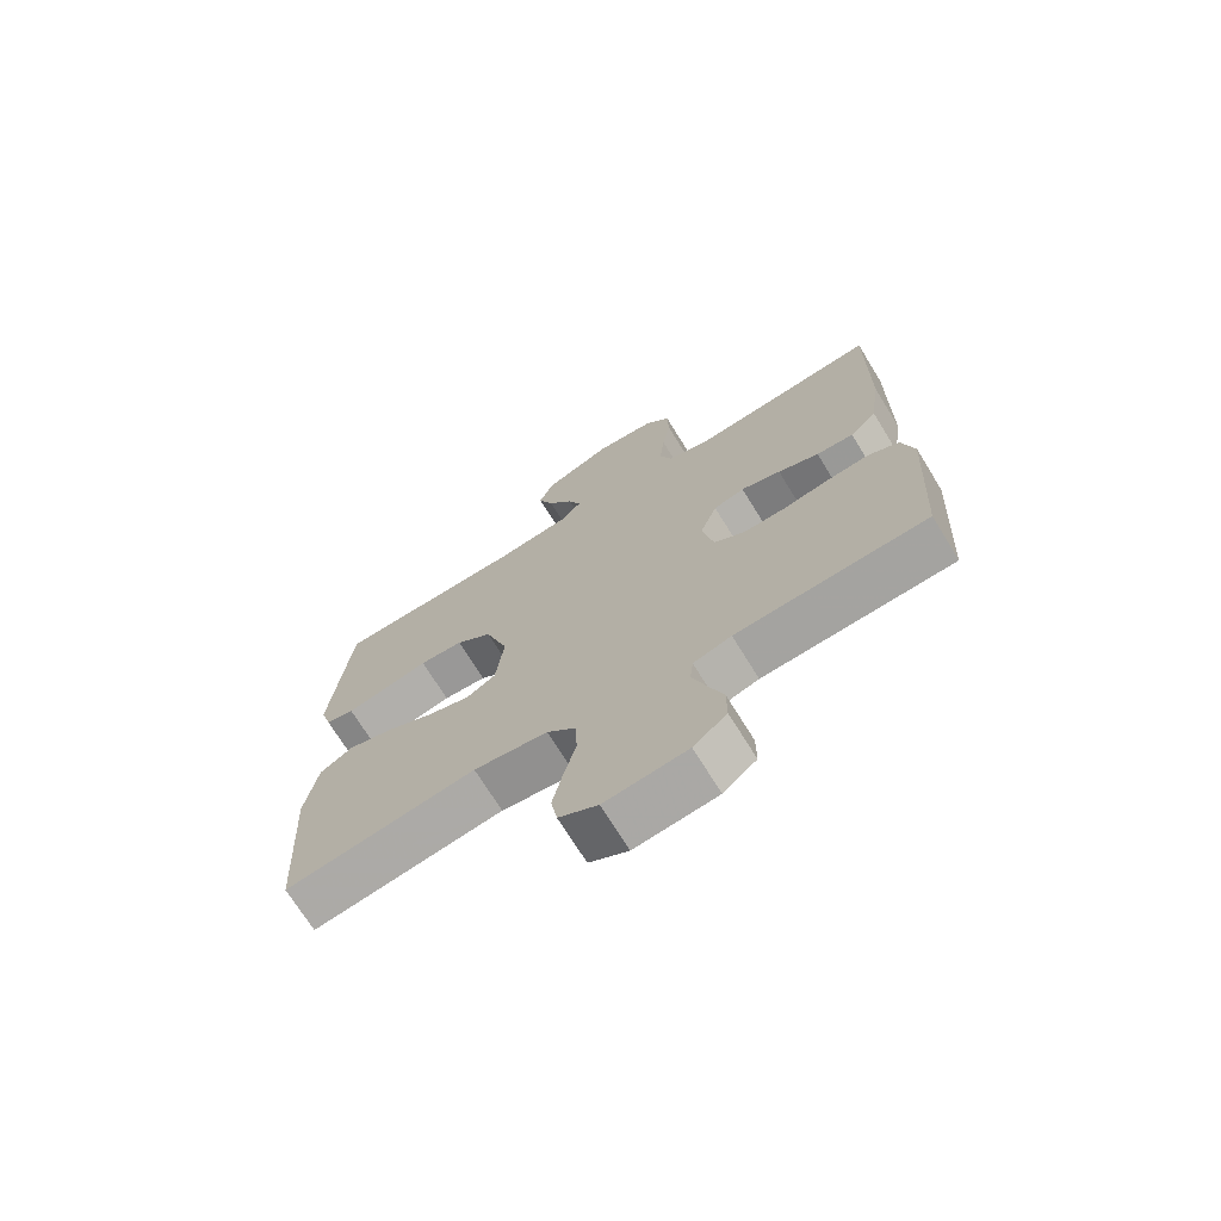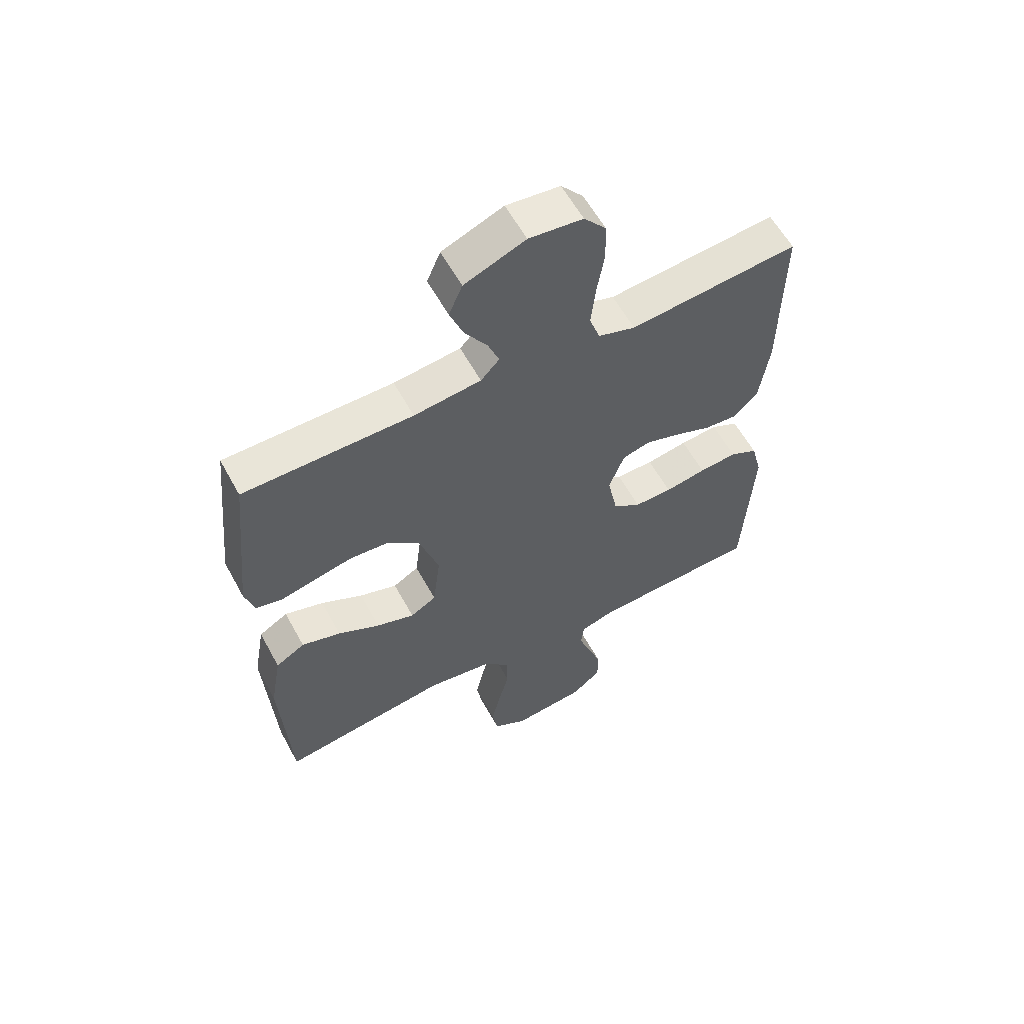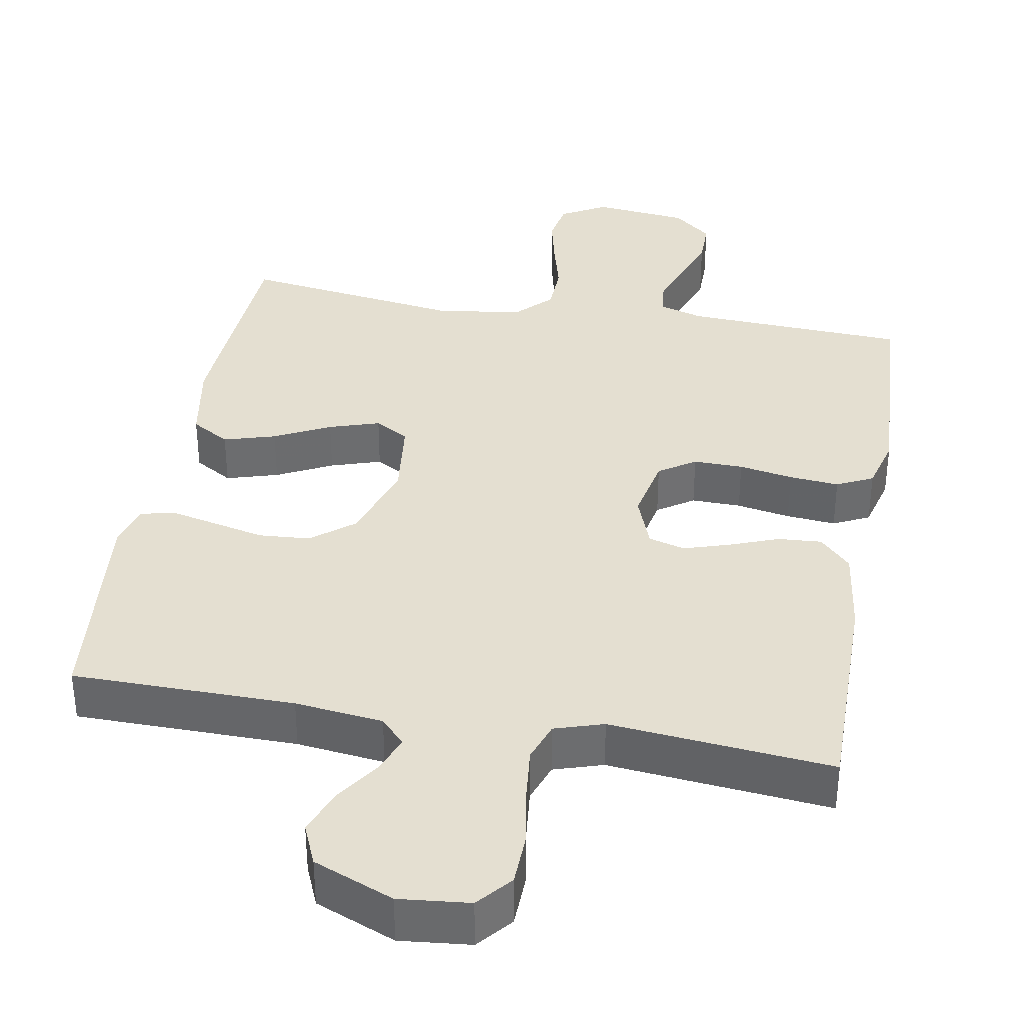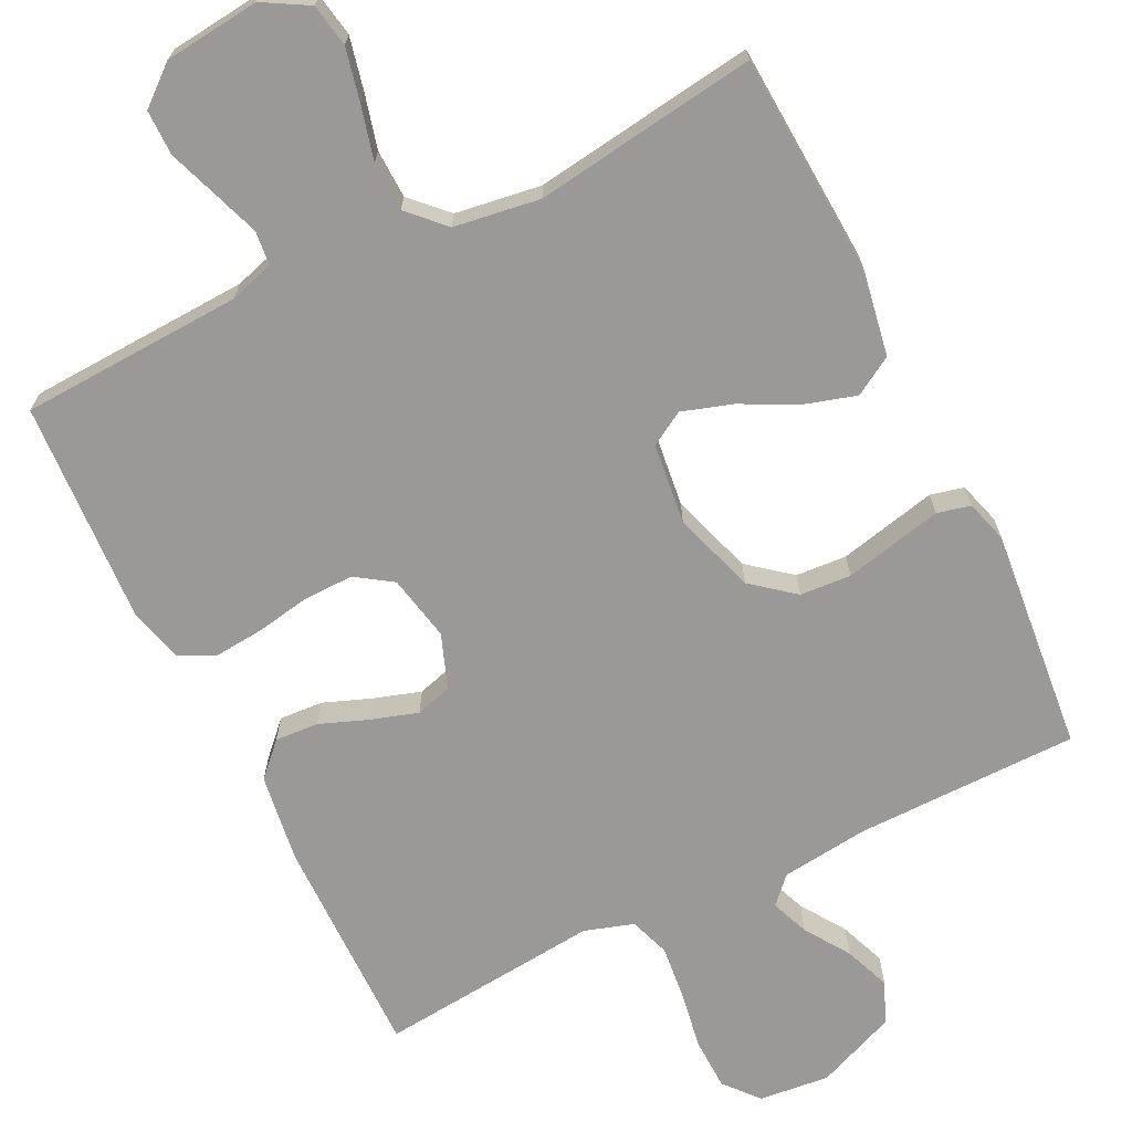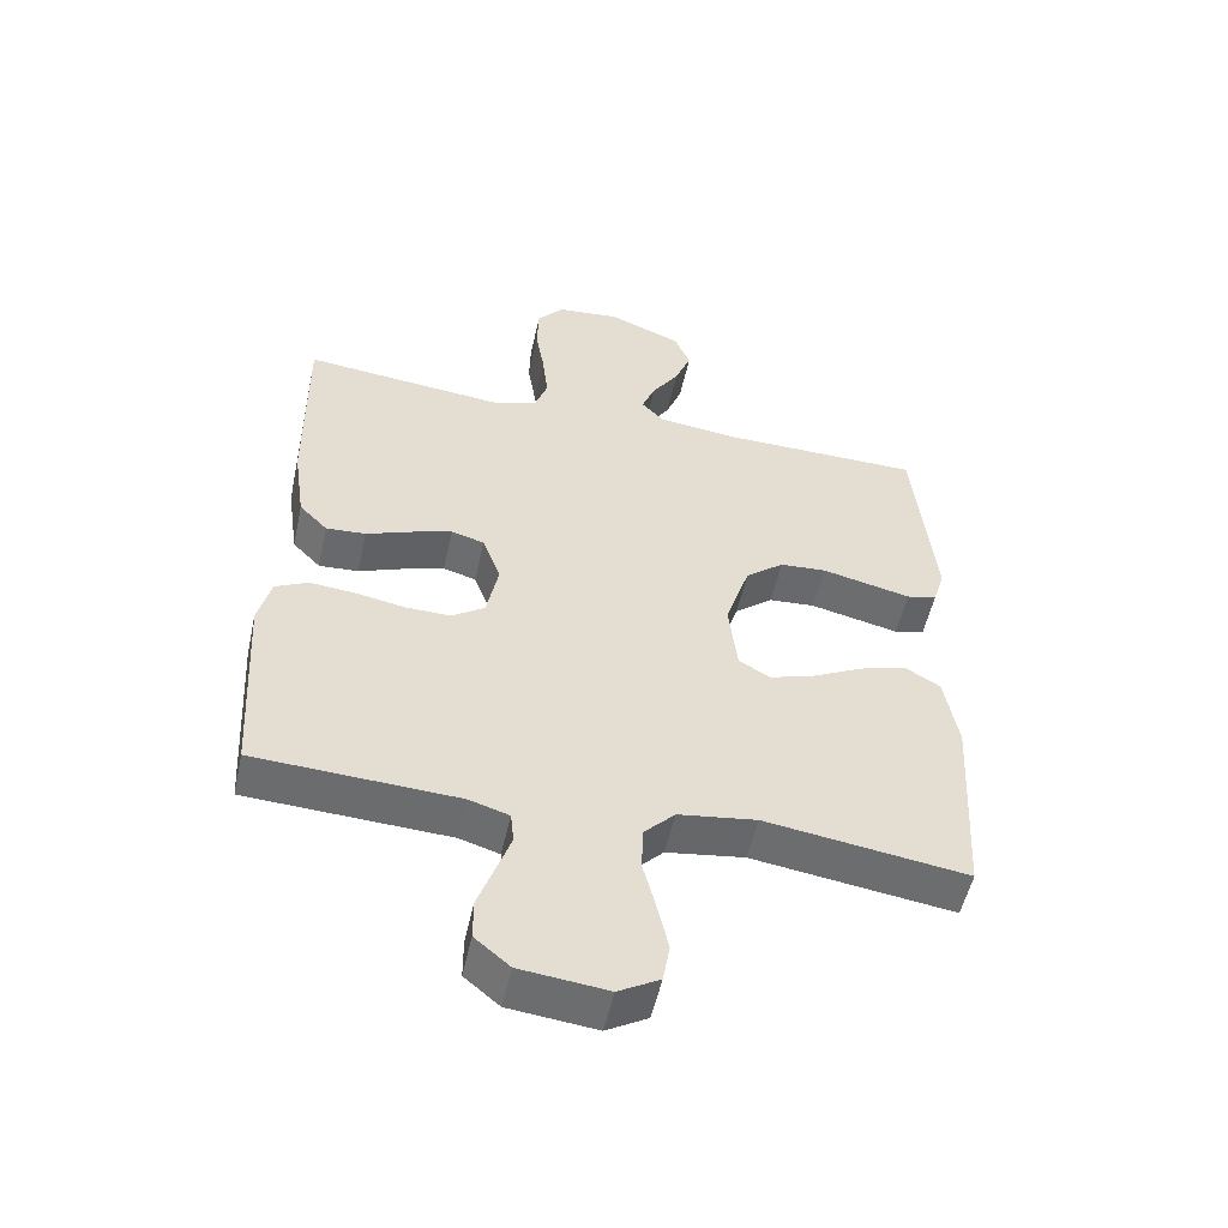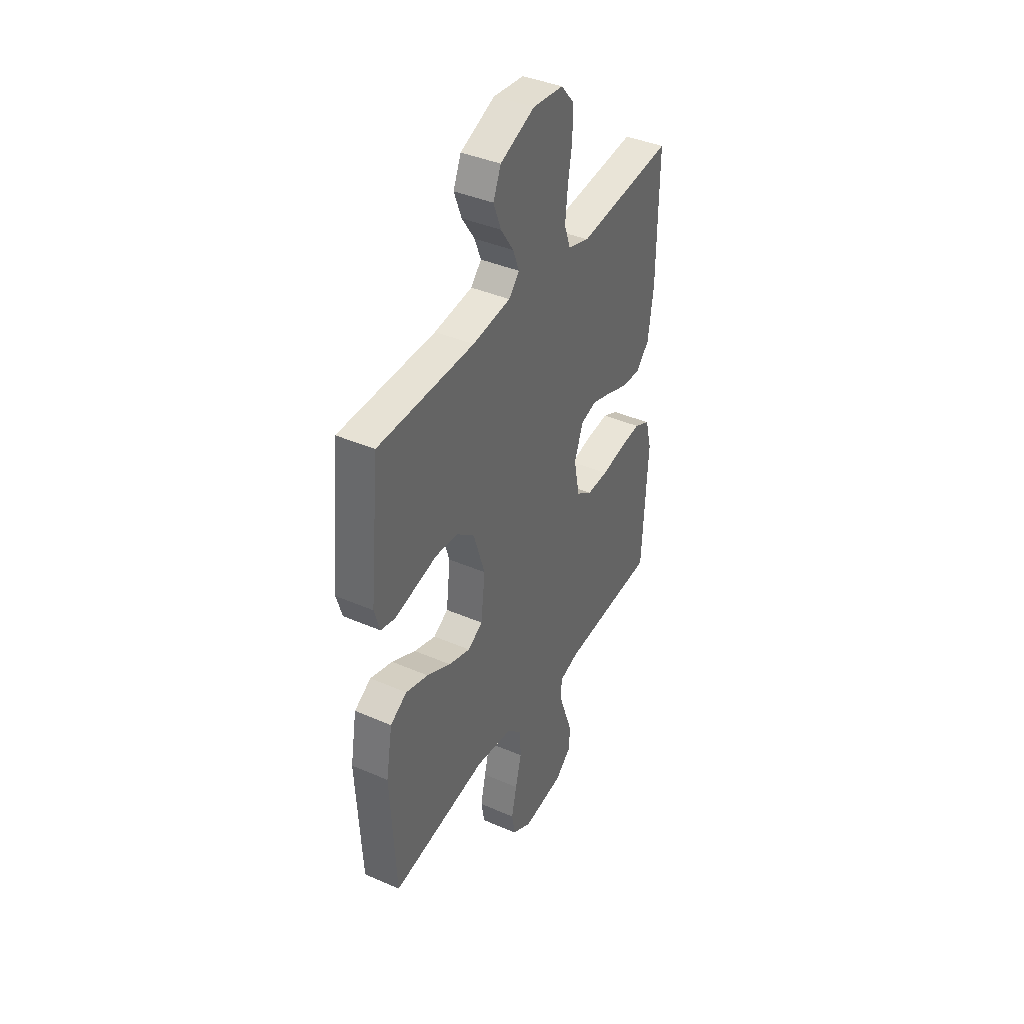
<metadata>
{"format":"obj","ext":"obj","renderer":"f3d","projection":"perspective","resolution":1024,"background":"white","views":[{"elev":-71.4,"azim":31.7,"up":"+Z"},{"elev":59.3,"azim":-28.5,"up":"+Z"},{"elev":36.6,"azim":10.2,"up":"+Y"},{"elev":-69.1,"azim":-153.7,"up":"+Y"},{"elev":-53.3,"azim":167.6,"up":"+Z"},{"elev":40.0,"azim":-61.8,"up":"+Z"}]}
</metadata>
<code>
v 0.5 0.07 -0.5
v 0.2 0.07 -0.514
v 0.14 0.07 -0.532
v 0.135 0.07 -0.578
v 0.157 0.07 -0.64
v 0.181 0.07 -0.707
v 0.181 0.07 -0.768
v 0.129 0.07 -0.811
v 0 0.07 -0.825
v -0.061 0.07 -0.79
v -0.071 0.07 -0.732
v -0.055 0.07 -0.661
v -0.036 0.07 -0.588
v -0.038 0.07 -0.522
v -0.084 0.07 -0.475
v -0.2 0.07 -0.458
v -0.5 0.07 -0.5
v -0.517 0.07 -0.2
v -0.497 0.07 -0.086
v -0.445 0.07 -0.055
v -0.375 0.07 -0.076
v -0.3 0.07 -0.114
v -0.232 0.07 -0.136
v -0.186 0.07 -0.109
v -0.173 0.07 0
v -0.209 0.07 0.111
v -0.266 0.07 0.157
v -0.335 0.07 0.162
v -0.406 0.07 0.146
v -0.468 0.07 0.132
v -0.513 0.07 0.143
v -0.53 0.07 0.2
v -0.5 0.07 0.5
v -0.2 0.07 0.502
v -0.081 0.07 0.516
v -0.048 0.07 0.551
v -0.068 0.07 0.602
v -0.108 0.07 0.662
v -0.132 0.07 0.724
v -0.108 0.07 0.78
v 0 0.07 0.824
v 0.095 0.07 0.814
v 0.134 0.07 0.768
v 0.136 0.07 0.698
v 0.123 0.07 0.62
v 0.115 0.07 0.546
v 0.134 0.07 0.492
v 0.2 0.07 0.471
v 0.5 0.07 0.5
v 0.497 0.07 0.2
v 0.48 0.07 0.081
v 0.438 0.07 0.038
v 0.379 0.07 0.042
v 0.314 0.07 0.067
v 0.251 0.07 0.087
v 0.202 0.07 0.073
v 0.175 0.07 0
v 0.193 0.07 -0.089
v 0.242 0.07 -0.122
v 0.309 0.07 -0.121
v 0.382 0.07 -0.108
v 0.449 0.07 -0.102
v 0.498 0.07 -0.126
v 0.517 0.07 -0.2
v 0.5 0 -0.5
v 0.2 0 -0.514
v 0.14 0 -0.532
v 0.135 0 -0.578
v 0.157 0 -0.64
v 0.181 0 -0.707
v 0.181 0 -0.768
v 0.129 0 -0.811
v 0 0 -0.825
v -0.061 0 -0.79
v -0.071 0 -0.732
v -0.055 0 -0.661
v -0.036 0 -0.588
v -0.038 0 -0.522
v -0.084 0 -0.475
v -0.2 0 -0.458
v -0.5 0 -0.5
v -0.517 0 -0.2
v -0.497 0 -0.086
v -0.445 0 -0.055
v -0.375 0 -0.076
v -0.3 0 -0.114
v -0.232 0 -0.136
v -0.186 0 -0.109
v -0.173 0 0
v -0.209 0 0.111
v -0.266 0 0.157
v -0.335 0 0.162
v -0.406 0 0.146
v -0.468 0 0.132
v -0.513 0 0.143
v -0.53 0 0.2
v -0.5 0 0.5
v -0.2 0 0.502
v -0.081 0 0.516
v -0.048 0 0.551
v -0.068 0 0.602
v -0.108 0 0.662
v -0.132 0 0.724
v -0.108 0 0.78
v 0 0 0.824
v 0.095 0 0.814
v 0.134 0 0.768
v 0.136 0 0.698
v 0.123 0 0.62
v 0.115 0 0.546
v 0.134 0 0.492
v 0.2 0 0.471
v 0.5 0 0.5
v 0.497 0 0.2
v 0.48 0 0.081
v 0.438 0 0.038
v 0.379 0 0.042
v 0.314 0 0.067
v 0.251 0 0.087
v 0.202 0 0.073
v 0.175 0 0
v 0.193 0 -0.089
v 0.242 0 -0.122
v 0.309 0 -0.121
v 0.382 0 -0.108
v 0.449 0 -0.102
v 0.498 0 -0.126
v 0.517 0 -0.2
f 63 64 1 2
f 60 61 62 63
f 59 60 63 2
f 58 59 2 3
f 57 58 3
f 51 52 53 54
f 51 54 55
f 48 49 50 51
f 47 48 51 55
f 46 47 55 56
f 42 43 44 45
f 42 45 46
f 41 42 46
f 37 38 39 40
f 36 37 40 41
f 31 32 33 34
f 29 30 31 34
f 28 29 34 35
f 27 28 35 36
f 19 20 21 22
f 19 22 23
f 16 17 18 19
f 15 16 19 23
f 14 15 23 24
f 10 11 12 13
f 8 9 10 13
f 8 13 14
f 5 6 7 8
f 4 5 8 14
f 57 3 4 14
f 36 41 46 56
f 26 27 36 56
f 25 26 56 57
f 14 24 25 57
f 66 65 128 127
f 127 126 125 124
f 66 127 124 123
f 67 66 123 122
f 67 122 121
f 118 117 116 115
f 119 118 115
f 115 114 113 112
f 119 115 112 111
f 120 119 111 110
f 109 108 107 106
f 110 109 106
f 110 106 105
f 104 103 102 101
f 105 104 101 100
f 98 97 96 95
f 98 95 94 93
f 99 98 93 92
f 100 99 92 91
f 86 85 84 83
f 87 86 83
f 83 82 81 80
f 87 83 80 79
f 88 87 79 78
f 77 76 75 74
f 77 74 73 72
f 78 77 72
f 72 71 70 69
f 78 72 69 68
f 78 68 67 121
f 120 110 105 100
f 120 100 91 90
f 121 120 90 89
f 121 89 88 78
f 1 65 66 2
f 2 66 67 3
f 3 67 68 4
f 4 68 69 5
f 5 69 70 6
f 6 70 71 7
f 7 71 72 8
f 8 72 73 9
f 9 73 74 10
f 10 74 75 11
f 11 75 76 12
f 12 76 77 13
f 13 77 78 14
f 14 78 79 15
f 15 79 80 16
f 16 80 81 17
f 17 81 82 18
f 18 82 83 19
f 19 83 84 20
f 20 84 85 21
f 21 85 86 22
f 22 86 87 23
f 23 87 88 24
f 24 88 89 25
f 25 89 90 26
f 26 90 91 27
f 27 91 92 28
f 28 92 93 29
f 29 93 94 30
f 30 94 95 31
f 31 95 96 32
f 32 96 97 33
f 33 97 98 34
f 34 98 99 35
f 35 99 100 36
f 36 100 101 37
f 37 101 102 38
f 38 102 103 39
f 39 103 104 40
f 40 104 105 41
f 41 105 106 42
f 42 106 107 43
f 43 107 108 44
f 44 108 109 45
f 45 109 110 46
f 46 110 111 47
f 47 111 112 48
f 48 112 113 49
f 49 113 114 50
f 50 114 115 51
f 51 115 116 52
f 52 116 117 53
f 53 117 118 54
f 54 118 119 55
f 55 119 120 56
f 56 120 121 57
f 57 121 122 58
f 58 122 123 59
f 59 123 124 60
f 60 124 125 61
f 61 125 126 62
f 62 126 127 63
f 63 127 128 64
f 64 128 65 1

</code>
